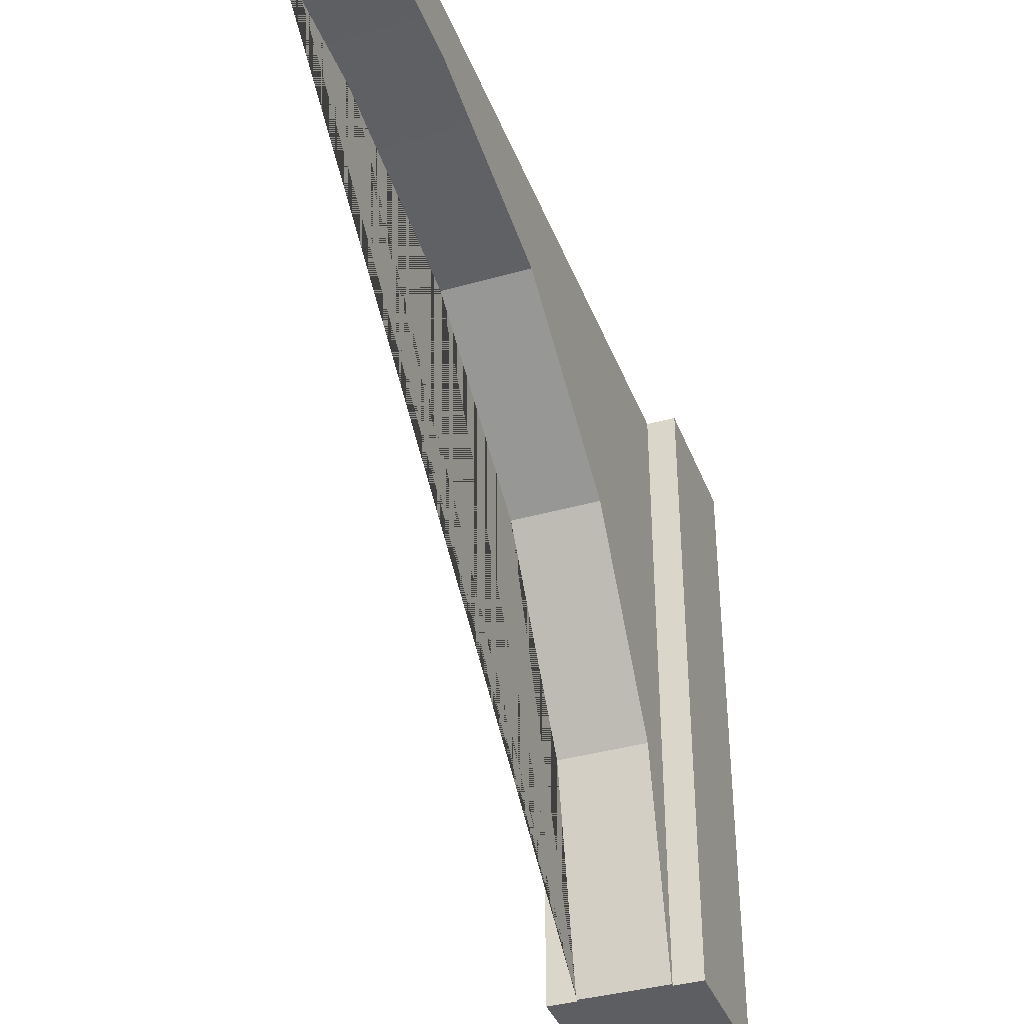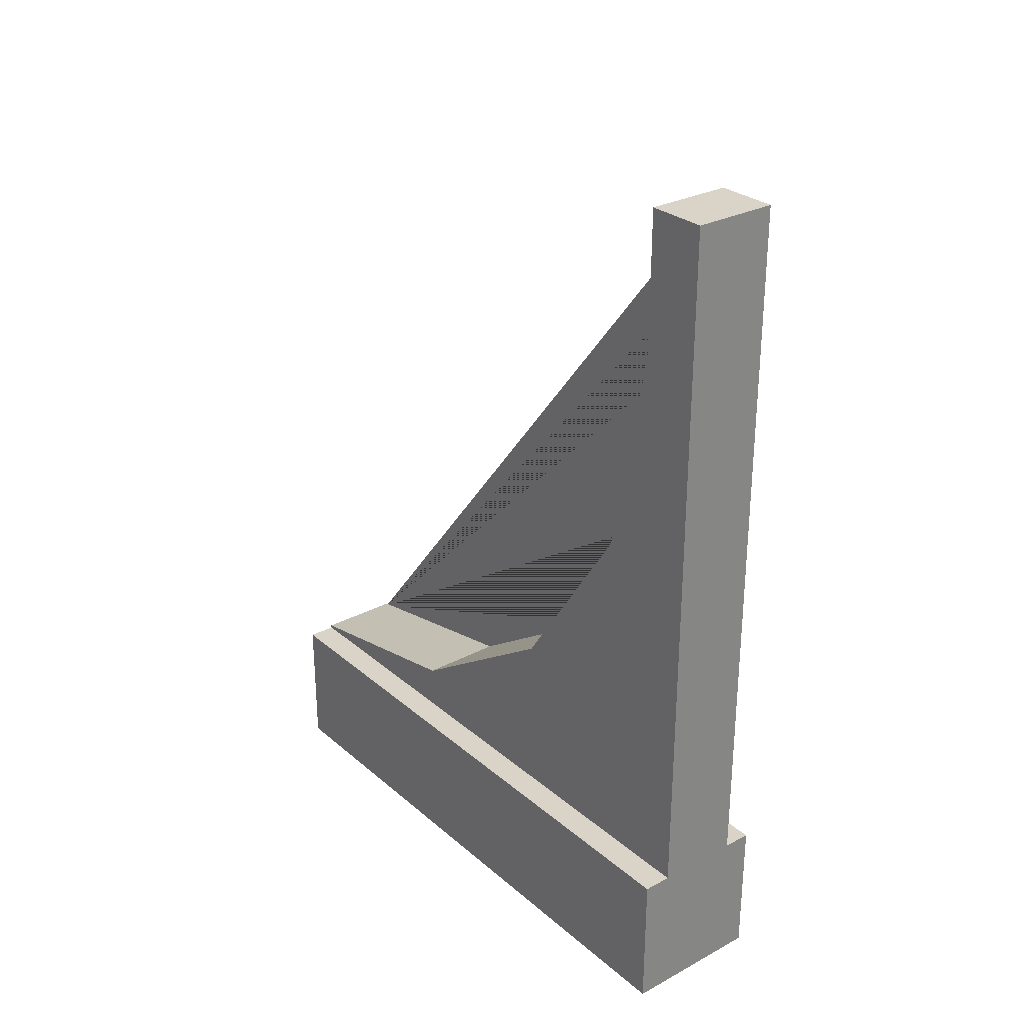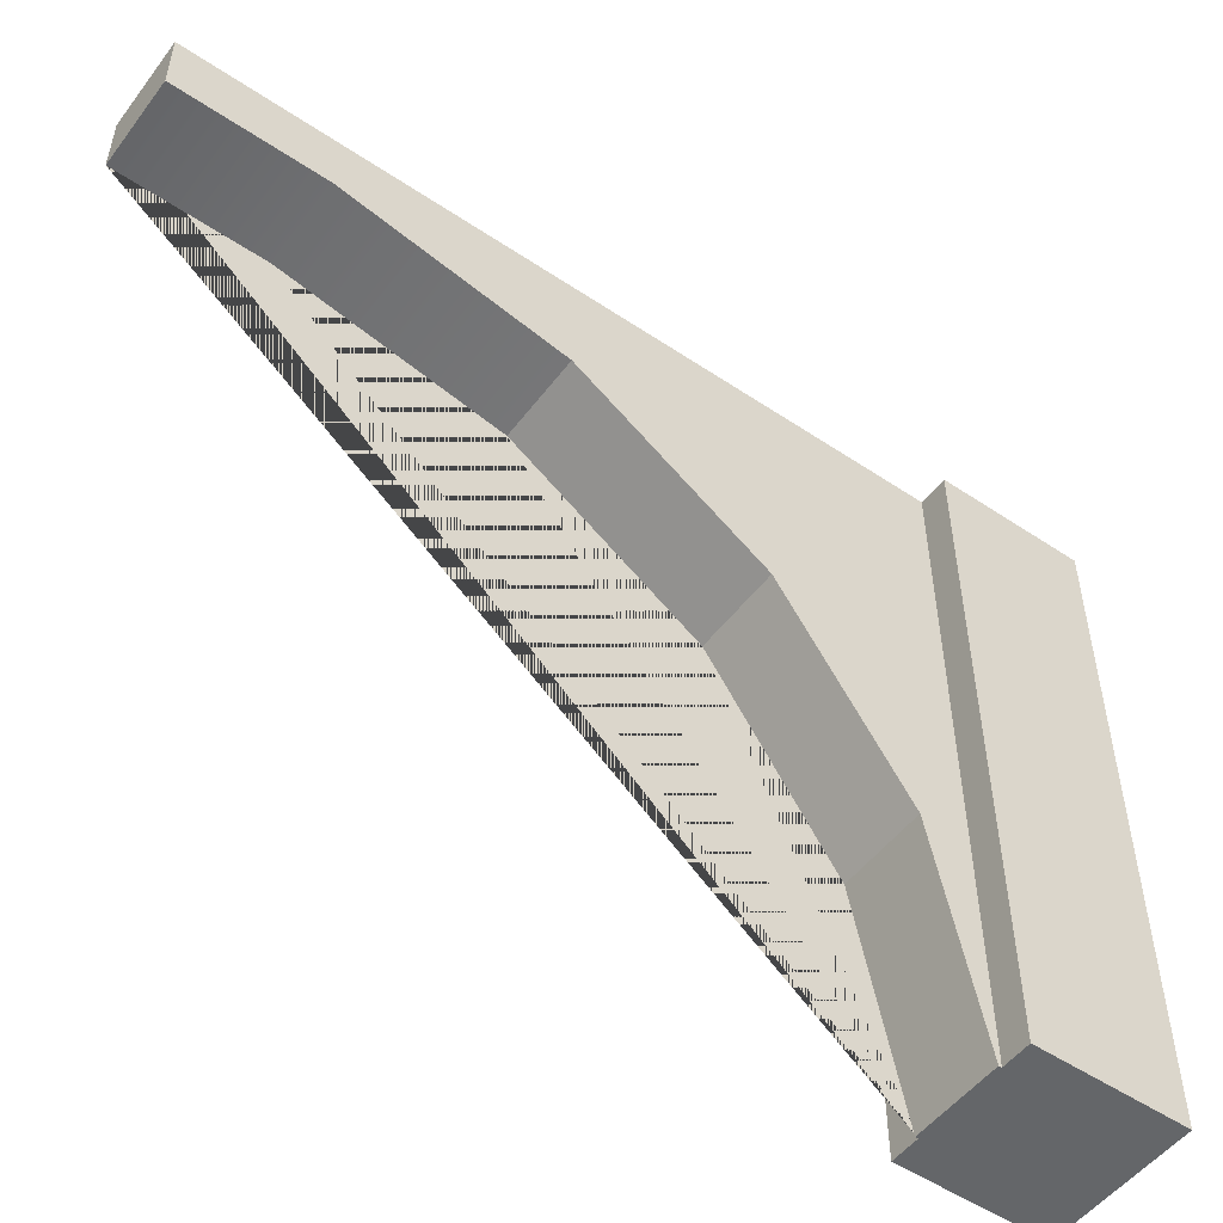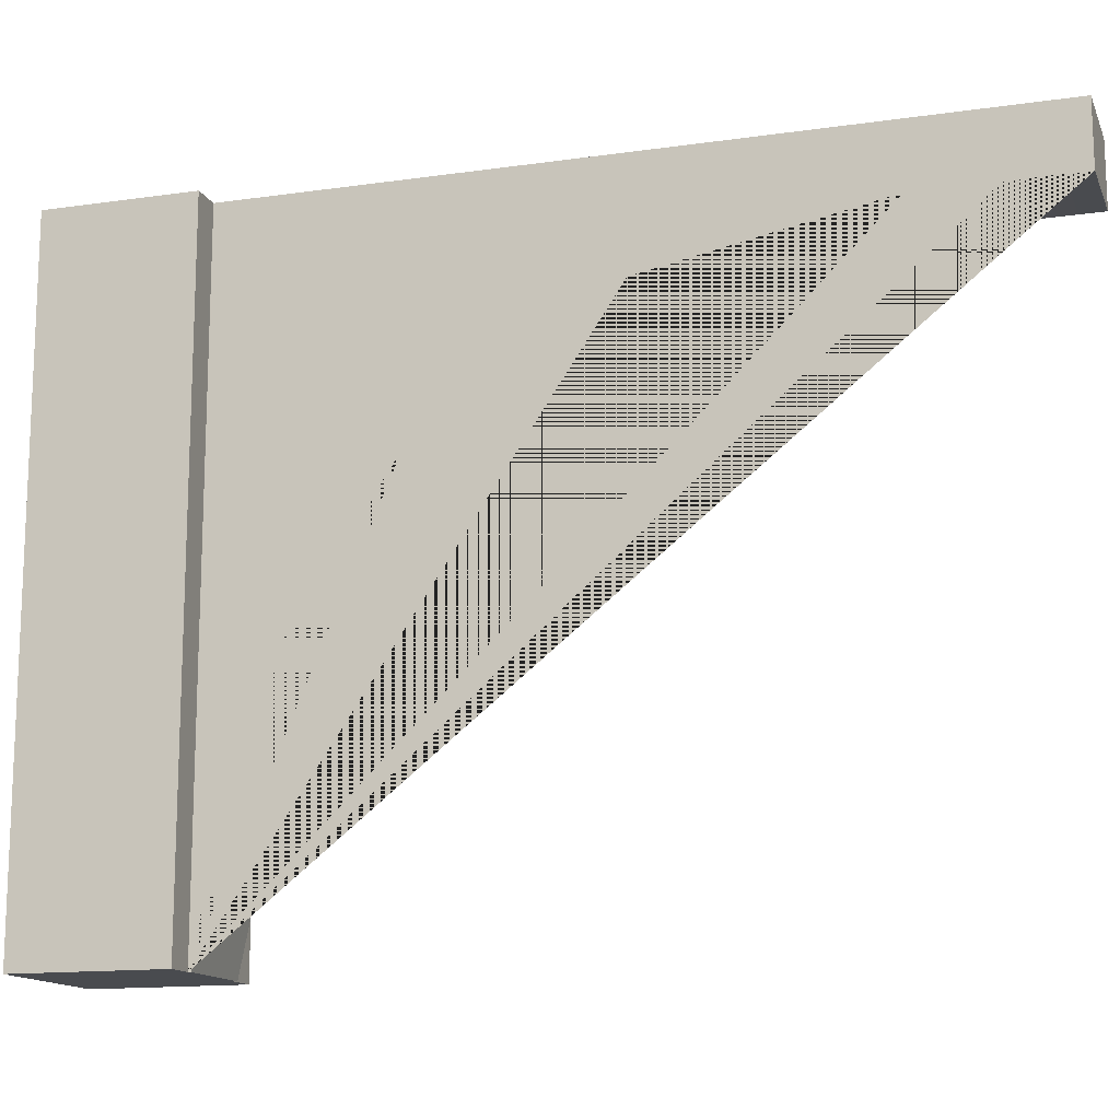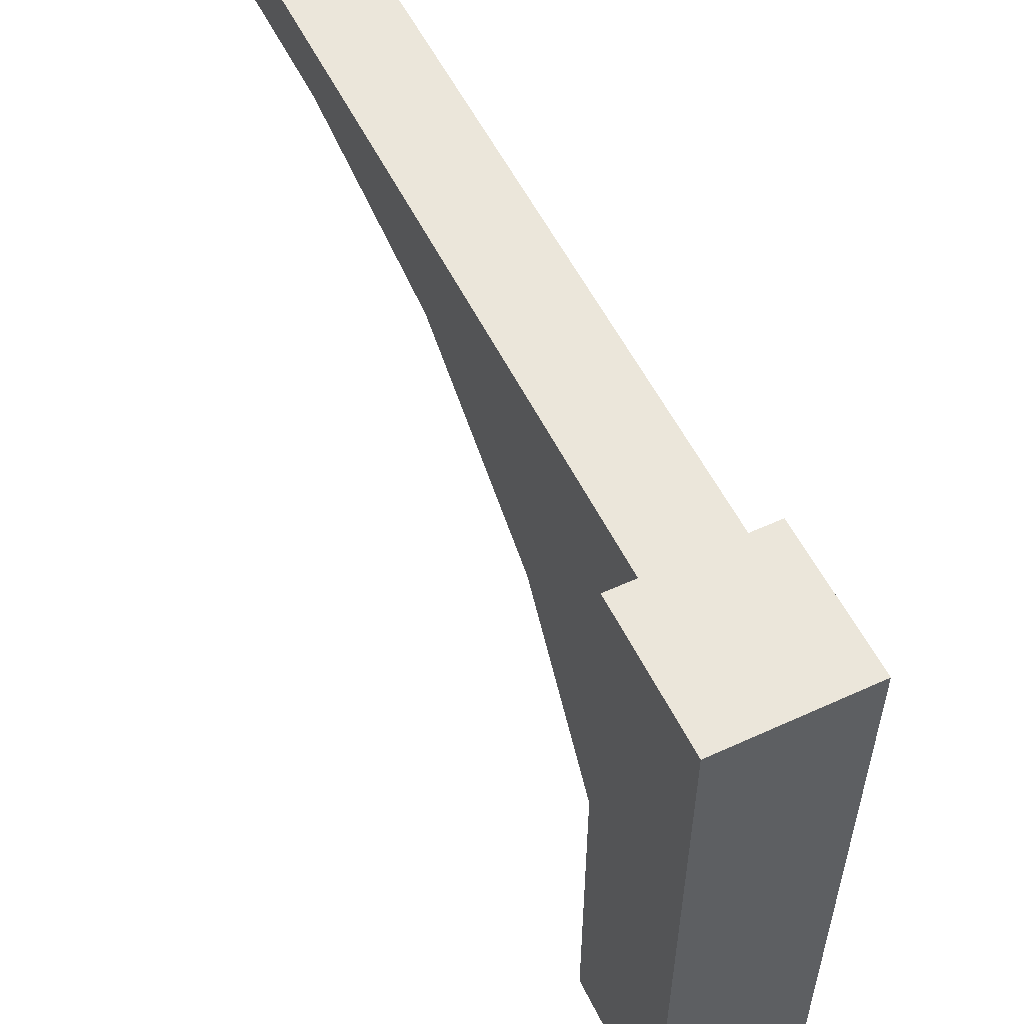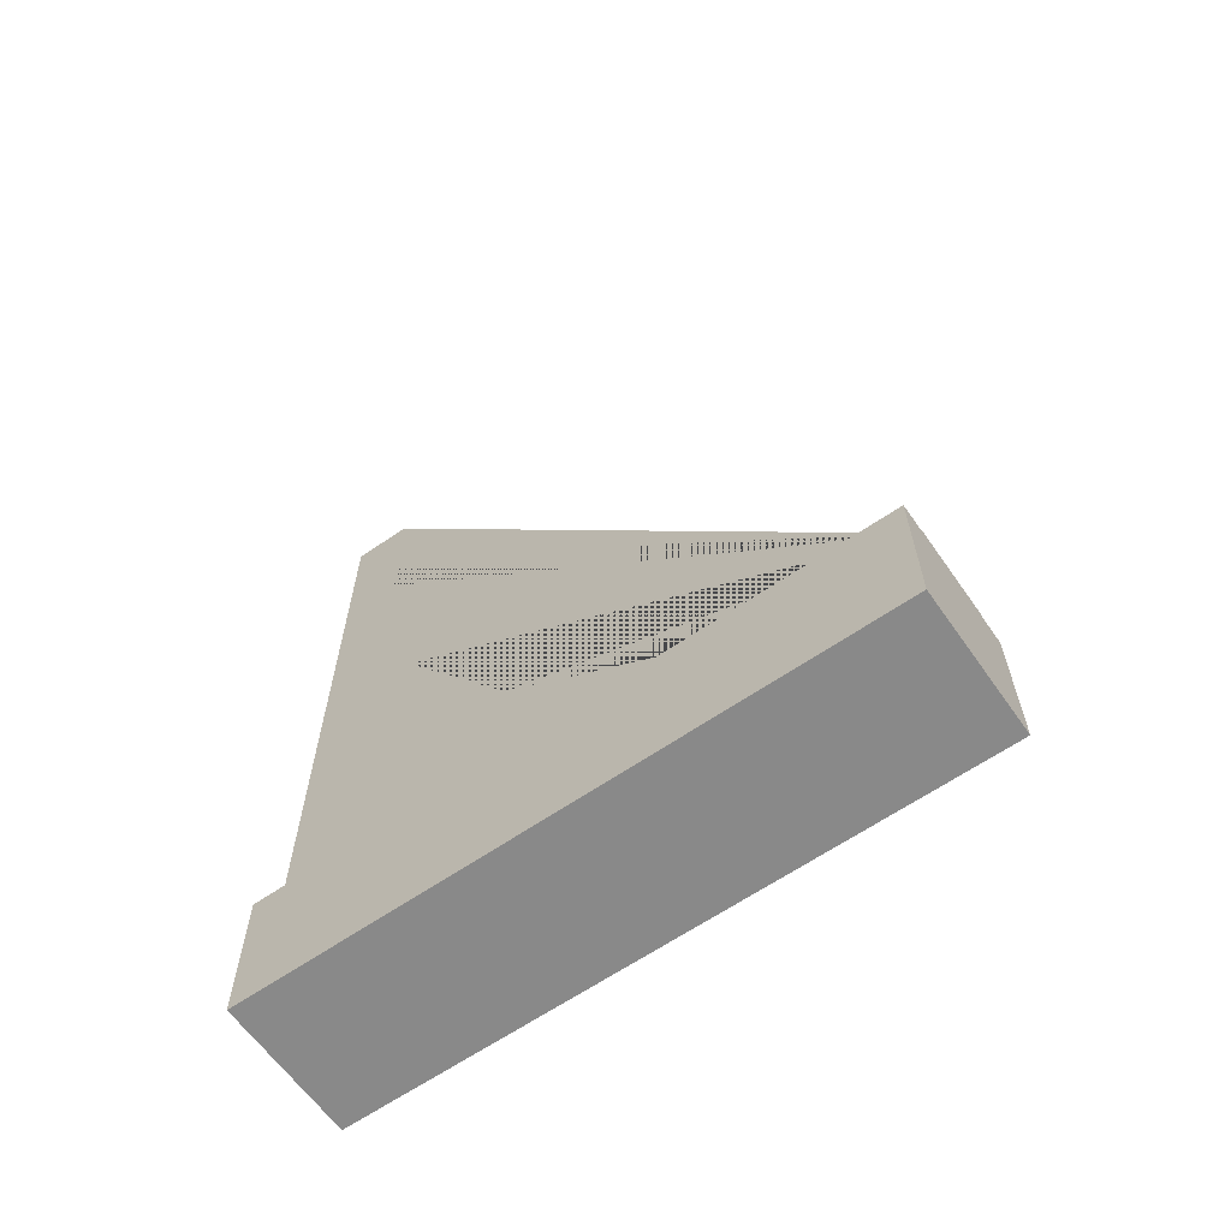
<metadata>
{"format":"obj","ext":"obj","renderer":"f3d","projection":"perspective","resolution":1024,"background":"white","views":[{"elev":-38.3,"azim":19.8,"up":"+Y"},{"elev":28.5,"azim":141.5,"up":"+Z"},{"elev":-51.7,"azim":54.0,"up":"+Y"},{"elev":-14.0,"azim":-72.4,"up":"+Y"},{"elev":54.9,"azim":154.2,"up":"+Y"},{"elev":-63.0,"azim":-55.0,"up":"+Z"}]}
</metadata>
<code>
g Mesh1 Wood_Arch Model
v 0.5 0 -3
v 0 0 -3
v 0 2.2 -3
v 0.5 2.2 -3
f 1 2 3 4
v 0.5 0 -2.5
v 0.4 0 -2.5
v 0.1 0 -2.5
v 0 0 -2.5
f 5 6 7 8 2 1
v 0.5 2.2 -2.5
v 0.4 2.2 -2.5
f 5 9 10 6
f 4 9 5 1
v 0 2.2 -2.5
v 0.1 2.2 -2.5
f 3 11 12 10 9 4
f 2 8 11 3
f 11 8 7 12
v 0.1 0 -2.49
v 0.1 0.7615 -2.339
v 0.1 1.407 -1.907
v 0.1 1.839 -1.262
v 0.1 1.99 -0.5
v 0.1 1.99 1.155e-14
v 0.1 2.2 1.155e-14
f 7 13 14 15 16 17 18 19 12
v 0.4 0 -2.49
f 20 13 7 6
v 0.4 0.7615 -2.339
f 20 21 14 13
v 0.4 2.2 1.155e-14
v 0.4 1.99 1.155e-14
v 0.4 1.99 -0.5
v 0.4 1.839 -1.262
v 0.4 1.407 -1.907
f 10 22 23 24 25 26 21 20 6
f 10 12 19 22
f 22 19 18 23
f 17 24 23 18
f 25 24 17 16
f 26 25 16 15
f 21 26 15 14

</code>
